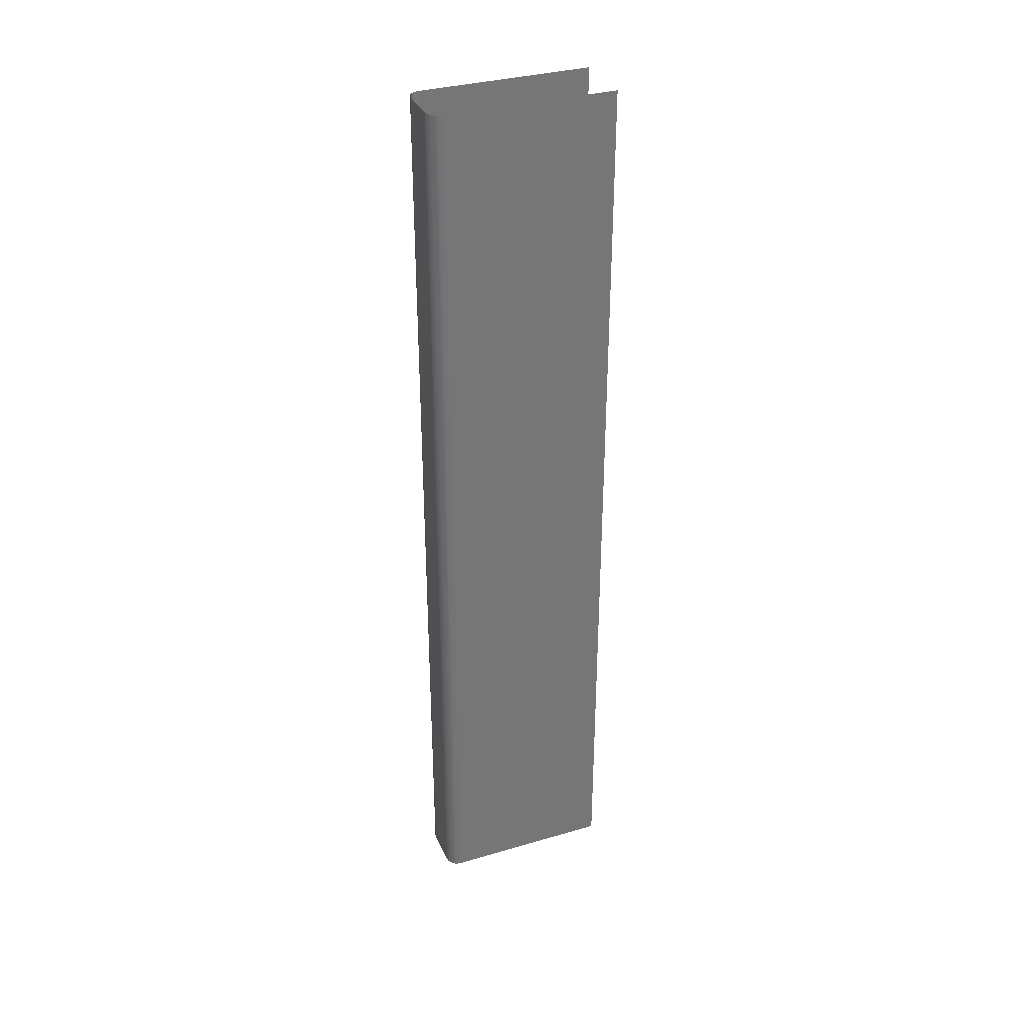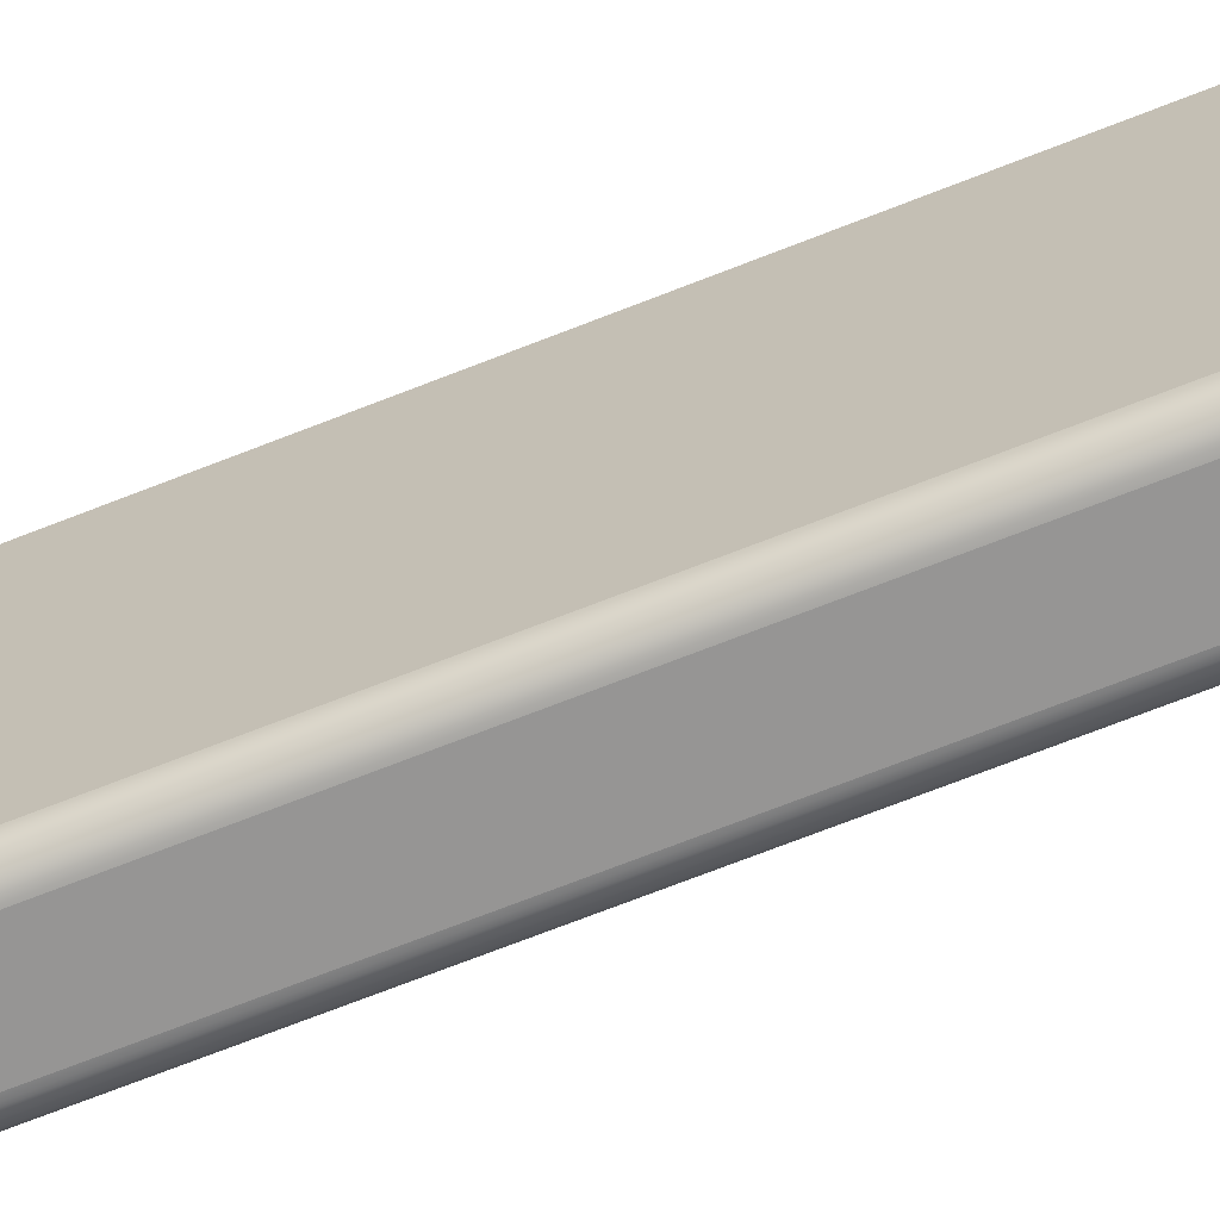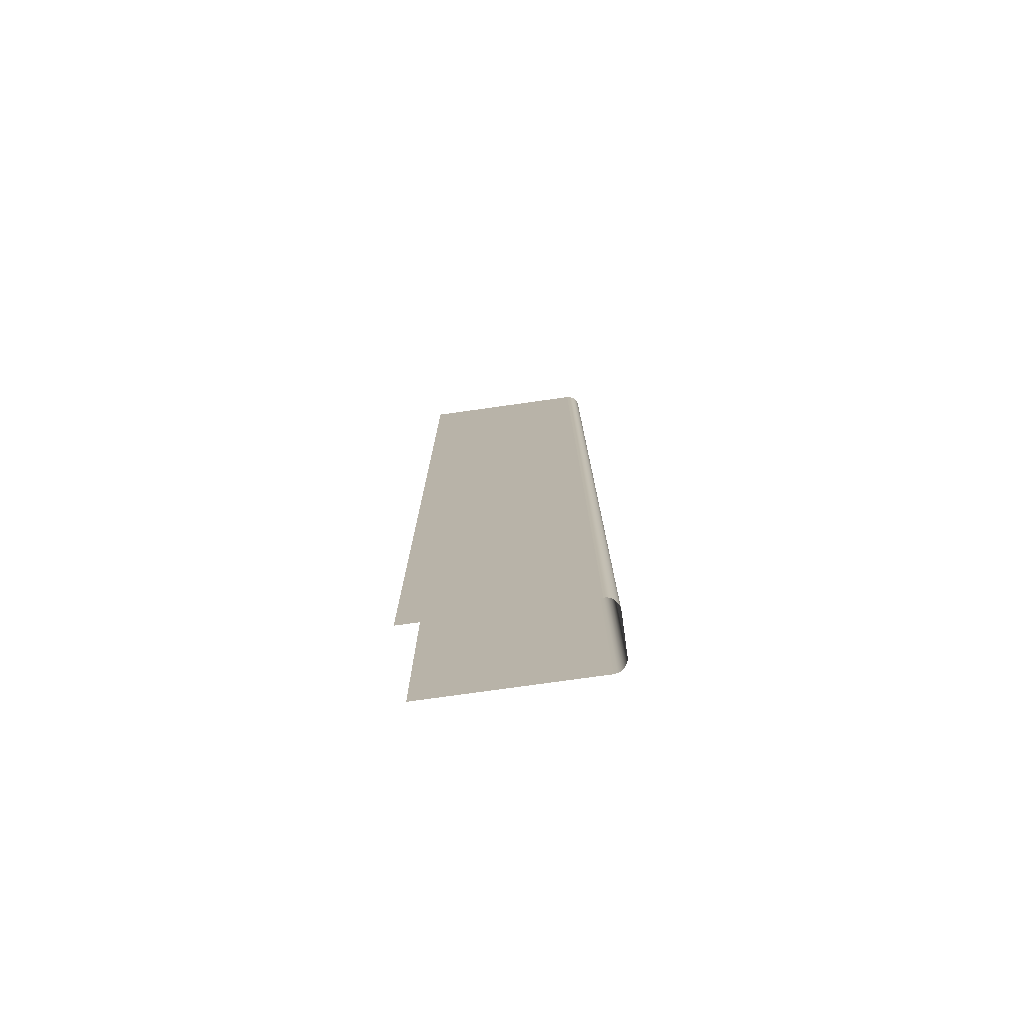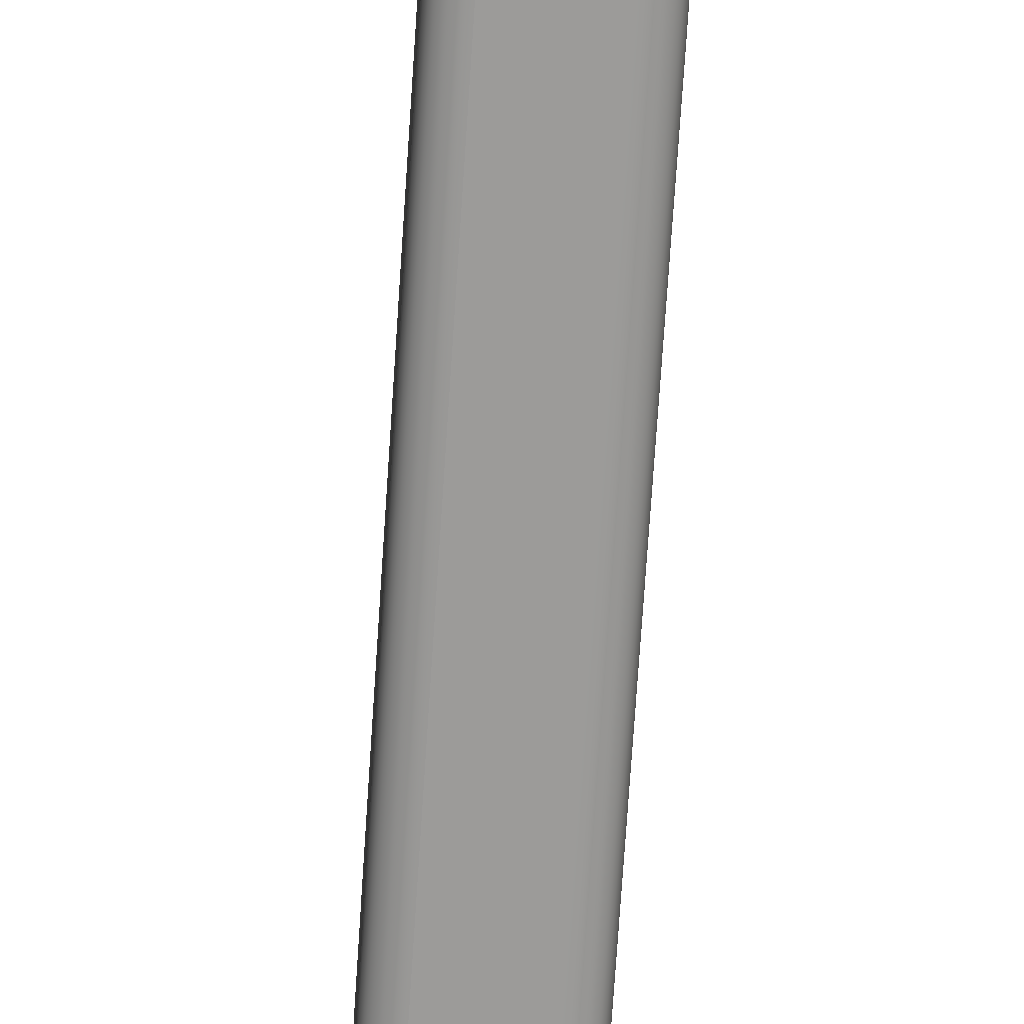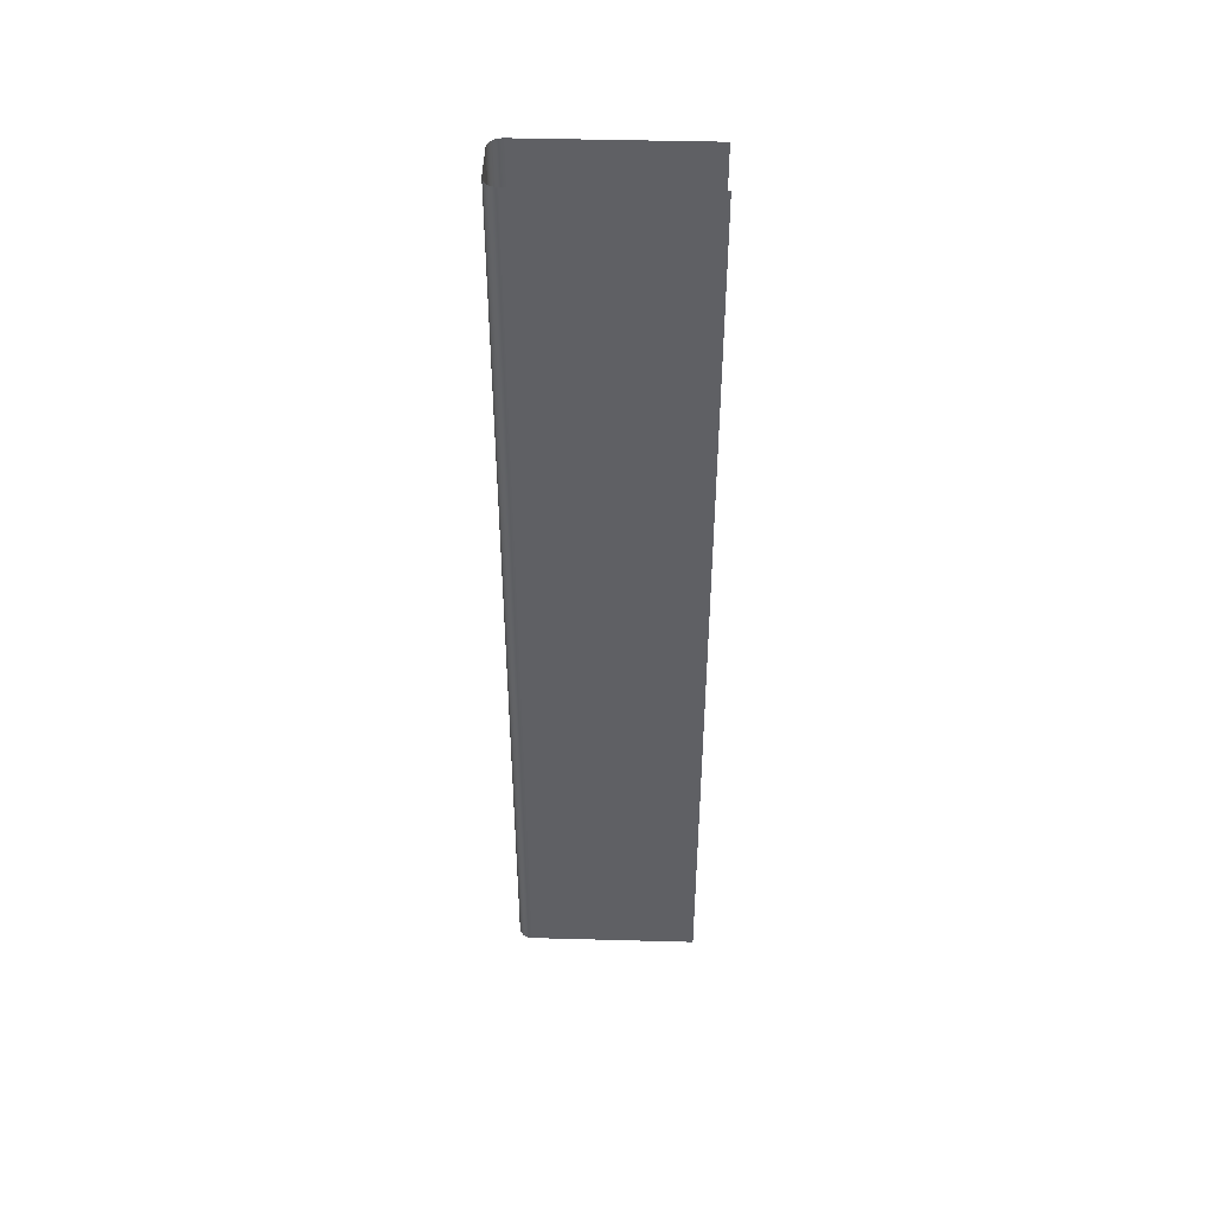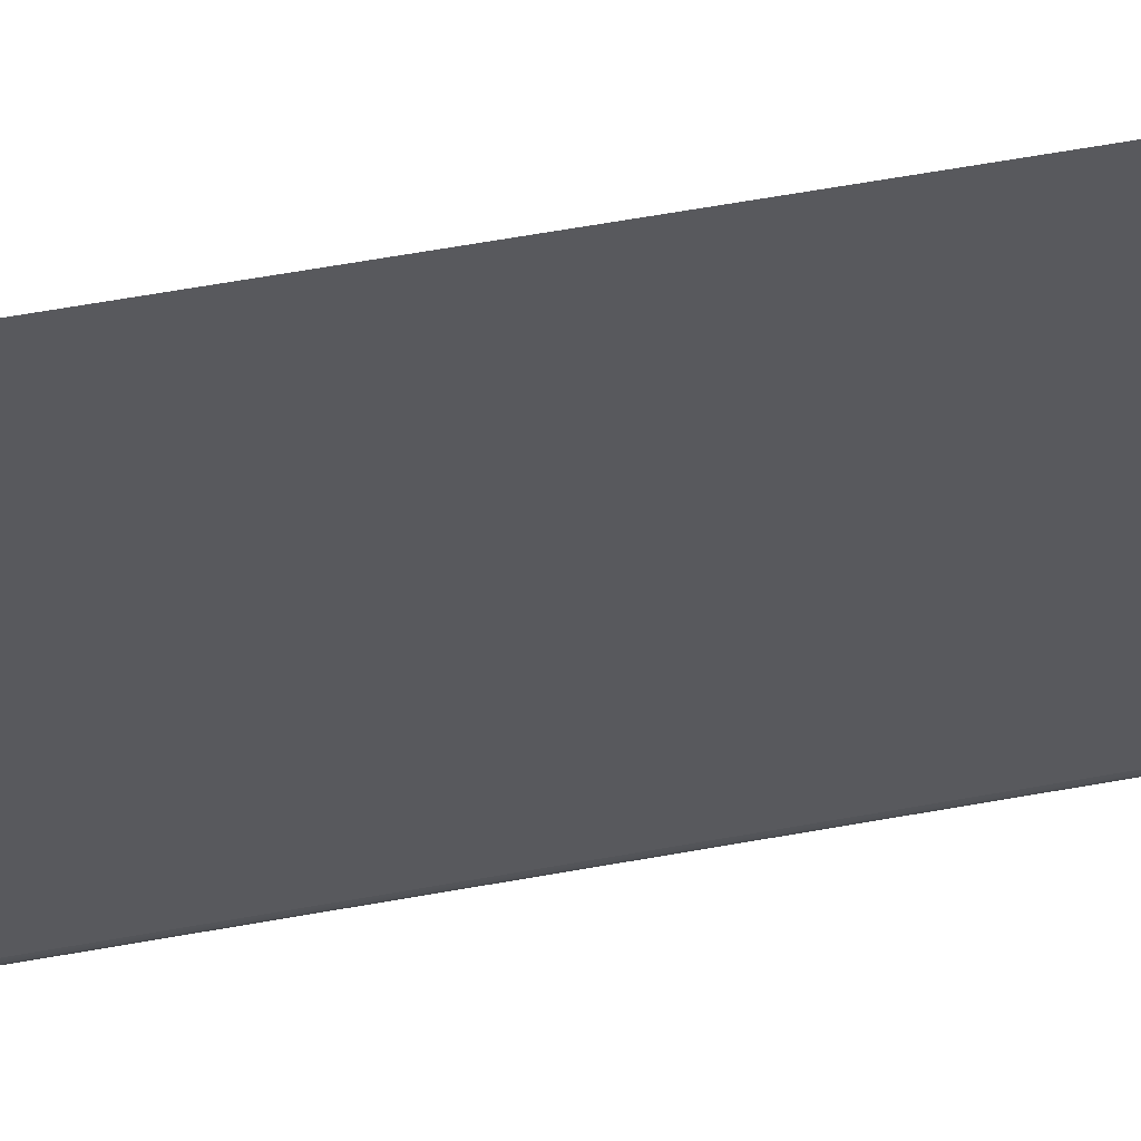
<metadata>
{"format":"obj","ext":"obj","renderer":"f3d","projection":"perspective","resolution":1024,"background":"white","views":[{"elev":34.2,"azim":68.5,"up":"+Z"},{"elev":-67.5,"azim":-68.1,"up":"+Y"},{"elev":-76.3,"azim":-82.0,"up":"+Z"},{"elev":-69.7,"azim":-3.7,"up":"+Y"},{"elev":45.4,"azim":91.8,"up":"+Z"},{"elev":56.9,"azim":-100.9,"up":"+Y"}]}
</metadata>
<code>
o model.006_model.014
v -0.2491 -0.1398 -0.2338
v -0.2491 -0.225 0.2338
v -0.2491 -0.1398 0.2338
v -0.2491 -0.225 -0.2338
v -0.2491 -0.225 -0.2338
v -0.2491 -0.1398 -0.2338
v -0.2491 -0.225 0.2338
v -0.2491 -0.1398 0.2338
v -0.2491 -0.225 -0.2338
v -0.2489 -0.2267 0.2338
v -0.2491 -0.225 0.2338
v -0.2489 -0.2267 -0.2338
v -0.2489 -0.2267 -0.2338
v -0.2491 -0.225 -0.2338
v -0.2489 -0.2267 0.2338
v -0.2491 -0.225 0.2338
v -0.2482 -0.2283 0.2338
v -0.2482 -0.2283 -0.2338
v -0.2482 -0.2283 -0.2338
v -0.2482 -0.2283 0.2338
v -0.2472 -0.2296 0.2338
v -0.2472 -0.2296 -0.2338
v -0.2472 -0.2296 -0.2338
v -0.2472 -0.2296 0.2338
v -0.2458 -0.2307 -0.2338
v -0.2458 -0.2307 0.2338
v -0.2458 -0.2307 0.2338
v -0.2458 -0.2307 -0.2338
v -0.2442 -0.2313 -0.2338
v -0.2442 -0.2313 0.2338
v -0.2442 -0.2313 0.2338
v -0.2442 -0.2313 -0.2338
v -0.2425 -0.2315 -0.2338
v -0.2425 -0.2315 0.2338
v -0.2425 -0.2315 0.2338
v -0.2425 -0.2315 -0.2338
v -0.2229 -0.2315 -0.2338
v -0.2425 -0.2315 0.2338
v -0.2425 -0.2315 -0.2338
v -0.2229 -0.2315 0.2338
v -0.2229 -0.2315 0.2338
v -0.2229 -0.2315 -0.2338
v -0.2425 -0.2315 0.2338
v -0.2425 -0.2315 -0.2338
v -0.2212 -0.2313 -0.2338
v -0.2229 -0.2315 0.2338
v -0.2229 -0.2315 -0.2338
v -0.2212 -0.2313 0.2338
v -0.2212 -0.2313 0.2338
v -0.2212 -0.2313 -0.2338
v -0.2229 -0.2315 0.2338
v -0.2229 -0.2315 -0.2338
v -0.2196 -0.2307 -0.2338
v -0.2196 -0.2307 0.2338
v -0.2196 -0.2307 0.2338
v -0.2196 -0.2307 -0.2338
v -0.2182 -0.2296 -0.2338
v -0.2182 -0.2296 0.2338
v -0.2182 -0.2296 0.2338
v -0.2182 -0.2296 -0.2338
v -0.2172 -0.2283 0.2338
v -0.2172 -0.2283 -0.2338
v -0.2172 -0.2283 -0.2338
v -0.2172 -0.2283 0.2338
v -0.2165 -0.2267 0.2338
v -0.2165 -0.2267 -0.2338
v -0.2165 -0.2267 -0.2338
v -0.2165 -0.2267 0.2338
v -0.2163 -0.225 0.2338
v -0.2163 -0.225 -0.2338
v -0.2163 -0.225 -0.2338
v -0.2163 -0.225 0.2338
v -0.2163 -0.225 -0.2338
v -0.2163 -0.1398 0.2338
v -0.2163 -0.225 0.2338
v -0.2163 -0.1398 -0.2338
v -0.2163 -0.1398 -0.2338
v -0.2163 -0.225 -0.2338
v -0.2163 -0.1398 0.2338
v -0.2163 -0.225 0.2338
f 1 2 3
f 2 1 4
f 5 6 7
f 8 7 6
f 9 10 11
f 10 9 12
f 13 14 15
f 16 15 14
f 12 17 10
f 17 12 18
f 19 13 20
f 15 20 13
f 18 21 17
f 21 18 22
f 23 19 24
f 20 24 19
f 25 21 22
f 21 25 26
f 27 28 24
f 23 24 28
f 29 26 25
f 26 29 30
f 31 32 27
f 28 27 32
f 33 30 29
f 30 33 34
f 35 36 31
f 32 31 36
f 37 38 39
f 38 37 40
f 41 42 43
f 44 43 42
f 45 46 47
f 46 45 48
f 49 50 51
f 52 51 50
f 53 48 45
f 48 53 54
f 55 56 49
f 50 49 56
f 57 54 53
f 54 57 58
f 59 60 55
f 56 55 60
f 57 61 58
f 61 57 62
f 63 60 64
f 59 64 60
f 62 65 61
f 65 62 66
f 67 63 68
f 64 68 63
f 66 69 65
f 69 66 70
f 71 67 72
f 68 72 67
f 73 74 75
f 74 73 76
f 77 78 79
f 80 79 78

</code>
